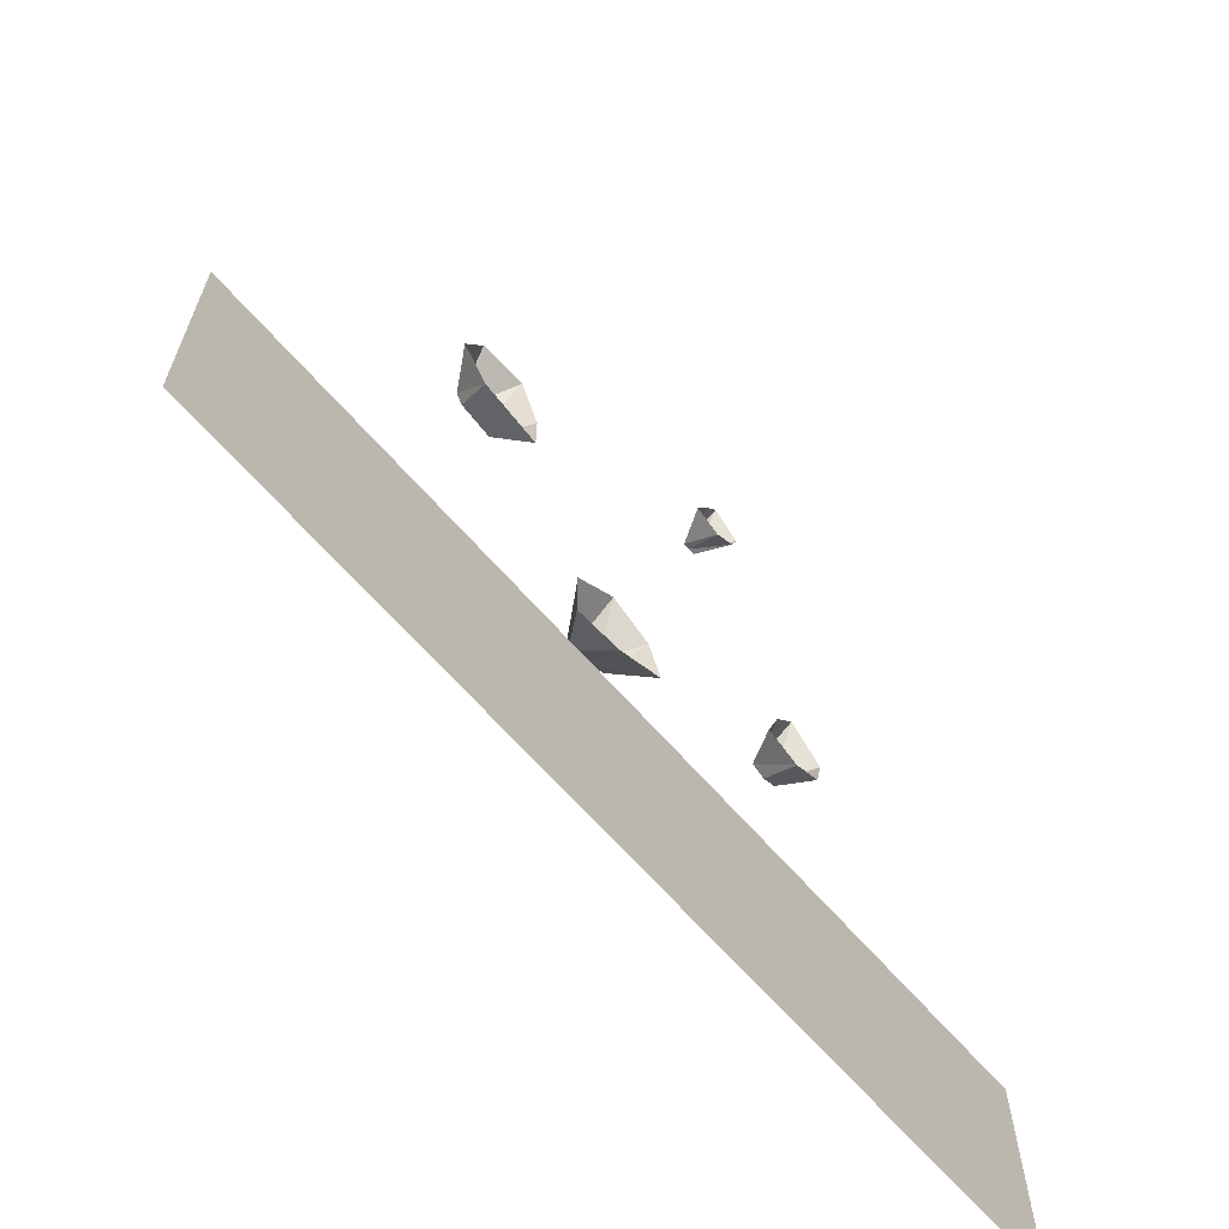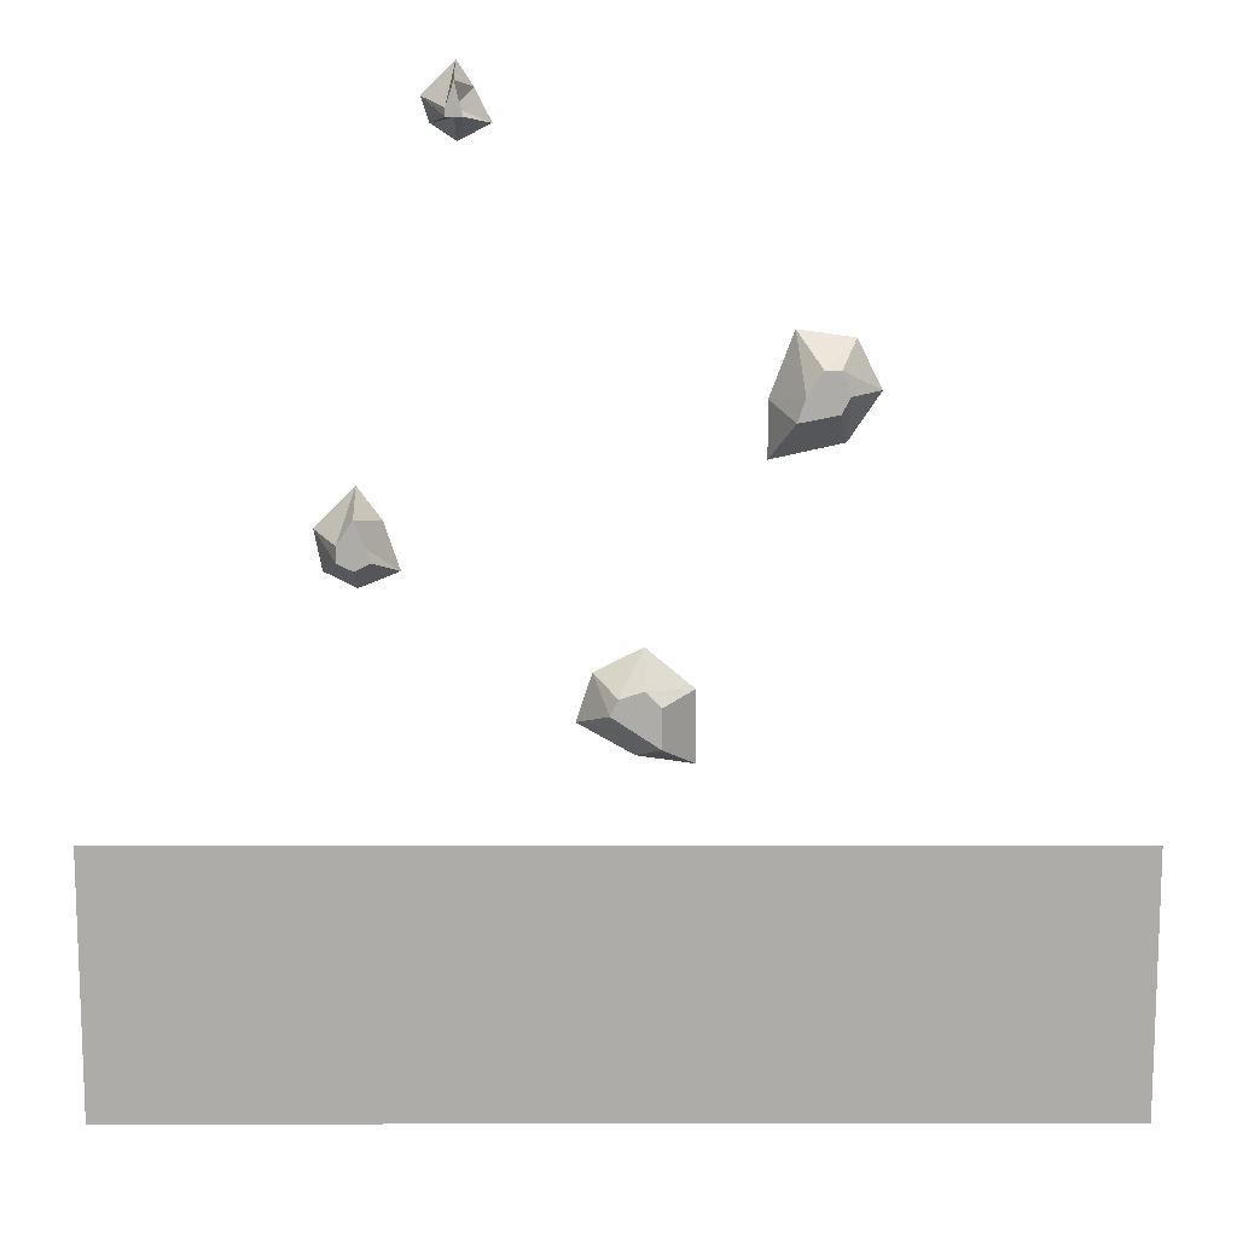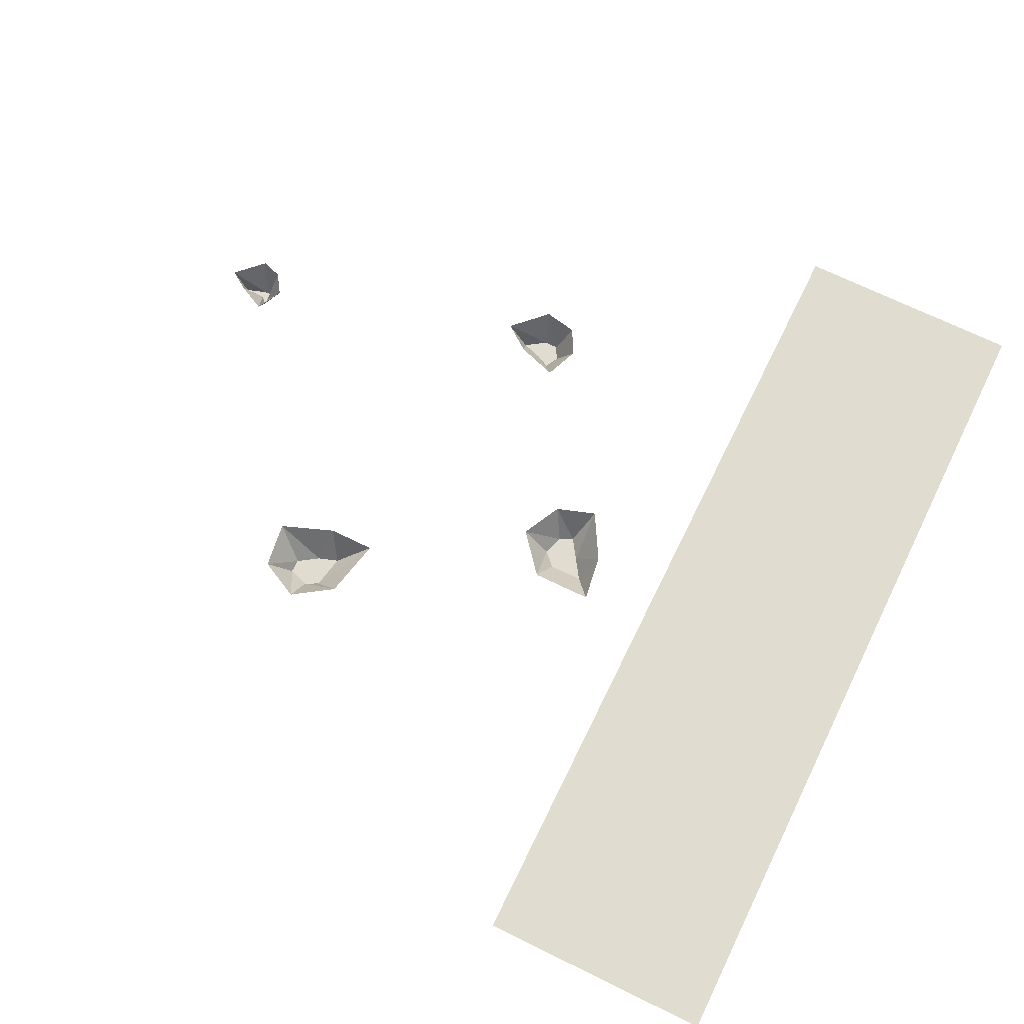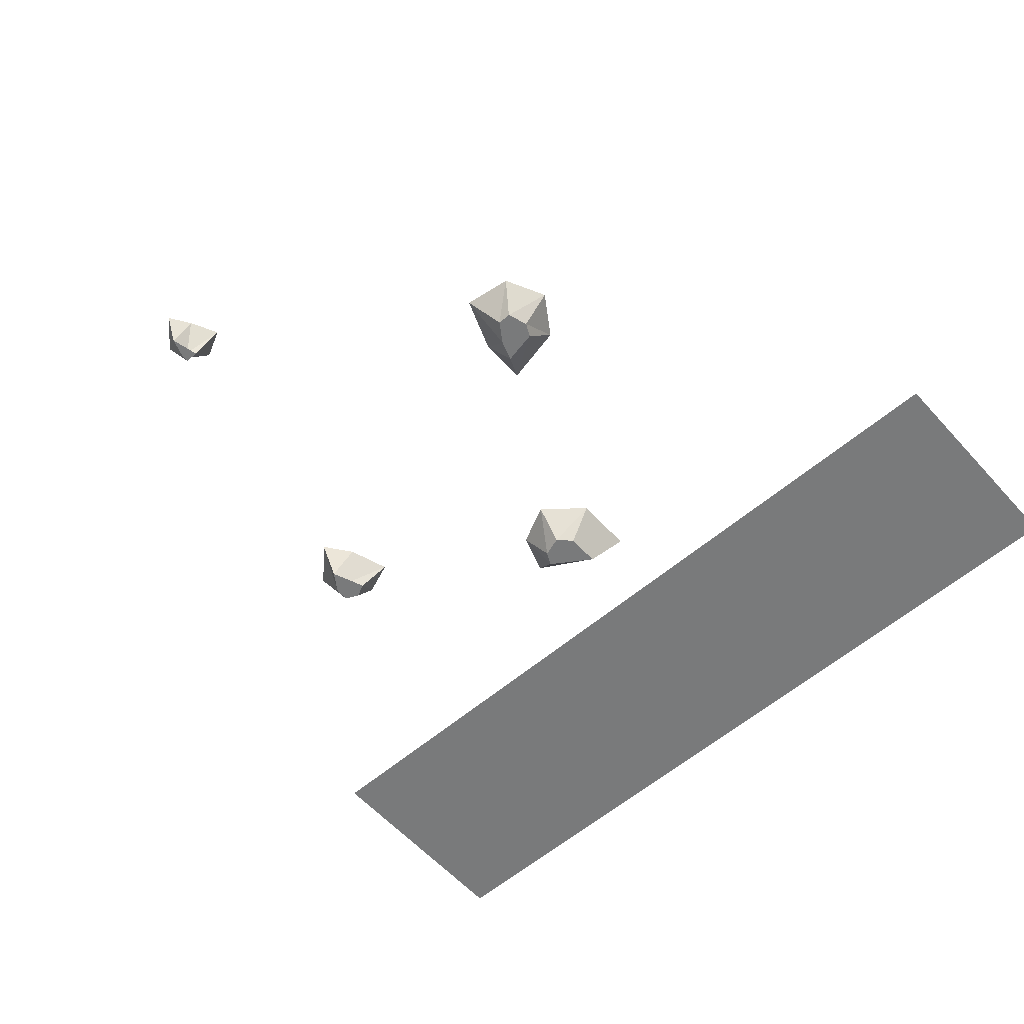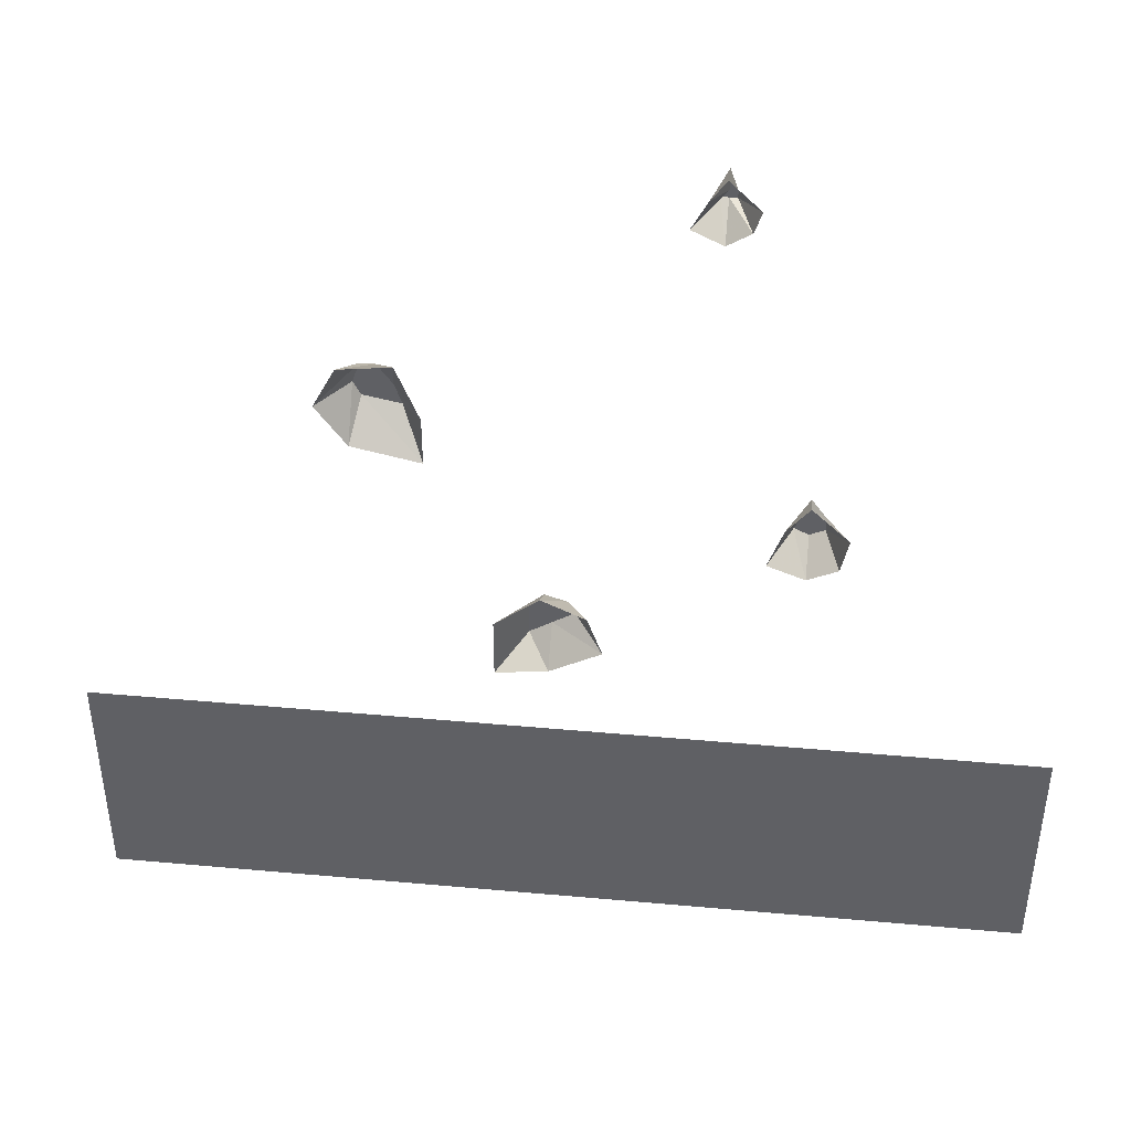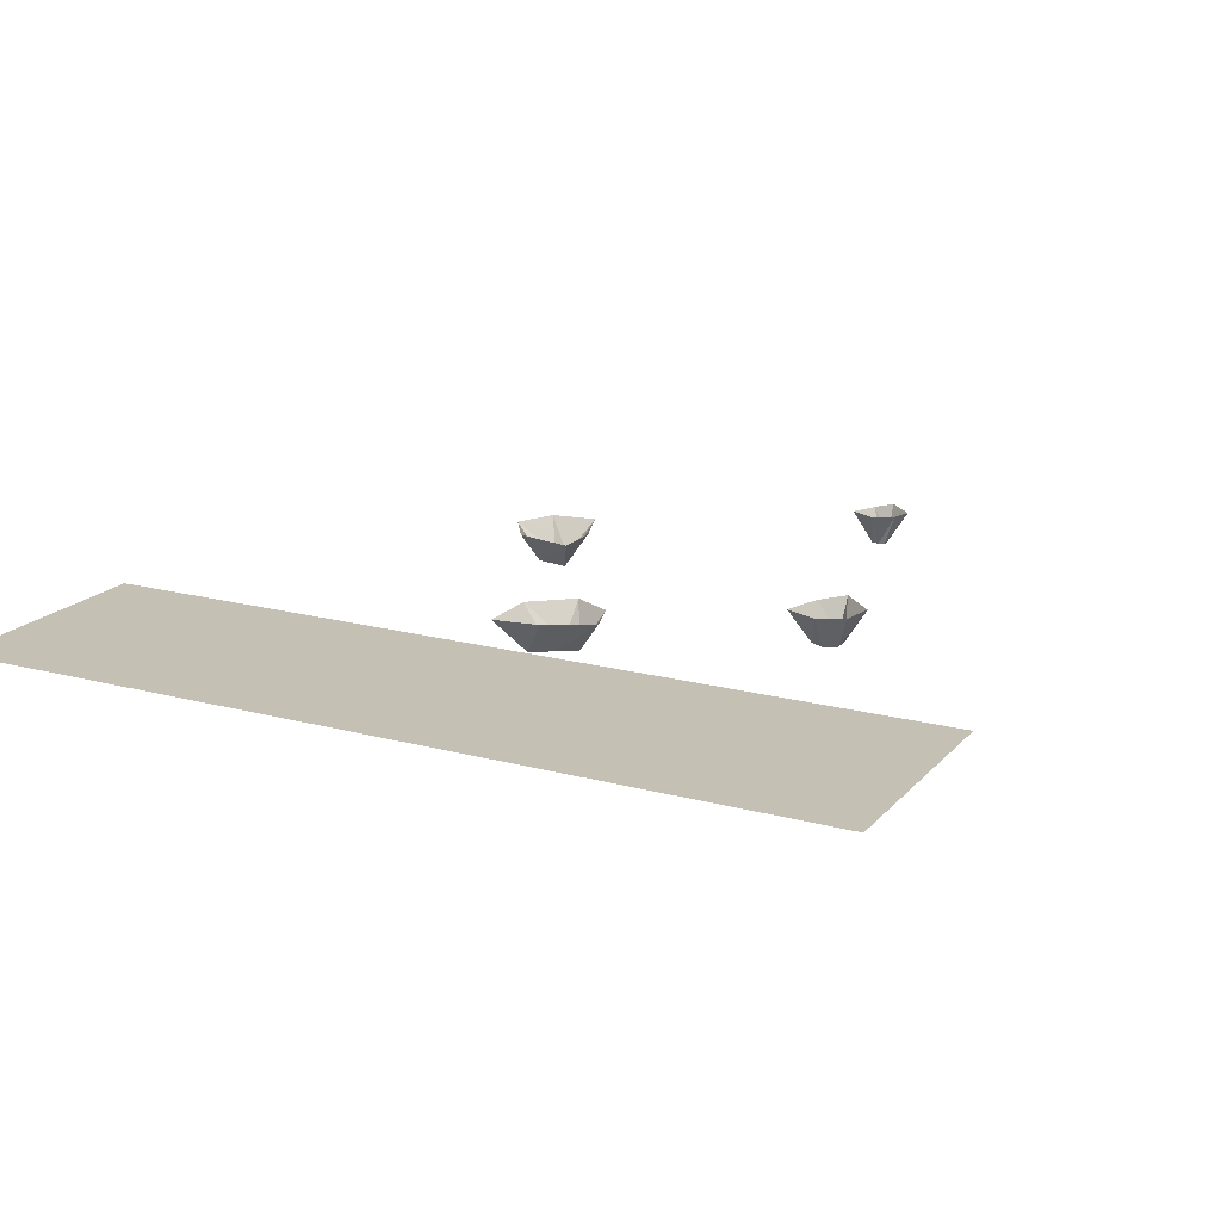
<metadata>
{"format":"obj","ext":"obj","renderer":"f3d","projection":"perspective","resolution":1024,"background":"white","views":[{"elev":-66.5,"azim":131.4,"up":"+Z"},{"elev":13.3,"azim":-0.1,"up":"+Z"},{"elev":69.5,"azim":116.1,"up":"+Y"},{"elev":-58.0,"azim":41.5,"up":"+Y"},{"elev":44.8,"azim":-174.0,"up":"+Z"},{"elev":18.0,"azim":-152.3,"up":"+Y"}]}
</metadata>
<code>
v -0.5 0 -0.2969
v 0.5 0 -0.2969
v 0.5 0 -0.2266
v -0.5 0 -0.2266
v -0.5 0 -0.3672
v 0.5 0 -0.3672
v -0.5 0 -0.4375
v 0.5 0 -0.4375
v -0.5 0 -0.5
v 0.5 0 -0.5
v -0.2344 -0.03906 0.03906
v -0.25 -0.03906 0.04688
v -0.2656 0 0.03125
v -0.2344 0 0.01562
v -0.2188 -0.03906 0.04688
v -0.25 -0.03906 0.0625
v -0.2734 0 0.07031
v -0.2344 -0.03906 0.08594
v -0.2344 0 0.1094
v -0.2266 -0.03906 0.0625
v -0.2109 0 0.07812
v -0.1953 0 0.03125
v 0.1953 -0.03906 0.2188
v 0.2031 -0.03906 0.1953
v 0.2344 0 0.1953
v 0.2109 0 0.2422
v 0.1797 -0.03906 0.2188
v 0.1953 -0.03906 0.1797
v 0.2031 0 0.1484
v 0.1562 -0.03906 0.1719
v 0.1328 0 0.1328
v 0.1641 -0.03906 0.1953
v 0.1328 0 0.1875
v 0.1562 0 0.25
v 0 -0.03906 -0.07812
v 0.02344 -0.03906 -0.07031
v 0.02344 0 -0.03906
v -0.02344 0 -0.0625
v -0.007812 -0.03906 -0.09375
v 0.03906 -0.03906 -0.08594
v 0.07031 0 -0.07812
v 0.03906 -0.03906 -0.125
v 0.07031 0 -0.1484
v 0.01562 -0.03906 -0.1094
v 0.01562 0 -0.1406
v -0.03906 0 -0.1094
v -0.1406 -0.03906 0.4375
v -0.1484 -0.03906 0.4375
v -0.1641 0 0.4297
v -0.1406 0 0.4141
v -0.1328 -0.03906 0.4375
v -0.1484 -0.03906 0.4453
v -0.1719 0 0.4531
v -0.1406 -0.03906 0.4688
v -0.1406 0 0.4844
v -0.1406 -0.03906 0.4453
v -0.125 0 0.4609
v -0.1094 0 0.4297
f 1 2 3
f 1 3 4
f 5 6 2
f 5 2 1
f 7 8 6
f 7 6 5
f 9 10 8
f 9 8 7
f 11 12 13
f 11 13 14
f 11 14 15
f 11 15 12
f 12 15 16
f 12 16 17
f 12 17 13
f 16 18 19
f 16 19 17
f 18 20 21
f 18 21 19
f 20 15 22
f 20 22 21
f 15 14 22
f 15 20 18
f 15 18 16
f 23 24 25
f 23 25 26
f 23 26 27
f 23 27 24
f 24 27 28
f 24 28 29
f 24 29 25
f 28 30 31
f 28 31 29
f 30 32 33
f 30 33 31
f 32 27 34
f 32 34 33
f 27 26 34
f 27 32 30
f 27 30 28
f 35 36 37
f 35 37 38
f 35 38 39
f 35 39 36
f 36 39 40
f 36 40 41
f 36 41 37
f 40 42 43
f 40 43 41
f 42 44 45
f 42 45 43
f 44 39 46
f 44 46 45
f 39 38 46
f 39 44 42
f 39 42 40
f 47 48 49
f 47 49 50
f 47 50 51
f 47 51 48
f 48 51 52
f 48 52 53
f 48 53 49
f 52 54 55
f 52 55 53
f 54 56 57
f 54 57 55
f 56 51 58
f 56 58 57
f 51 50 58
f 51 56 54
f 51 54 52

</code>
